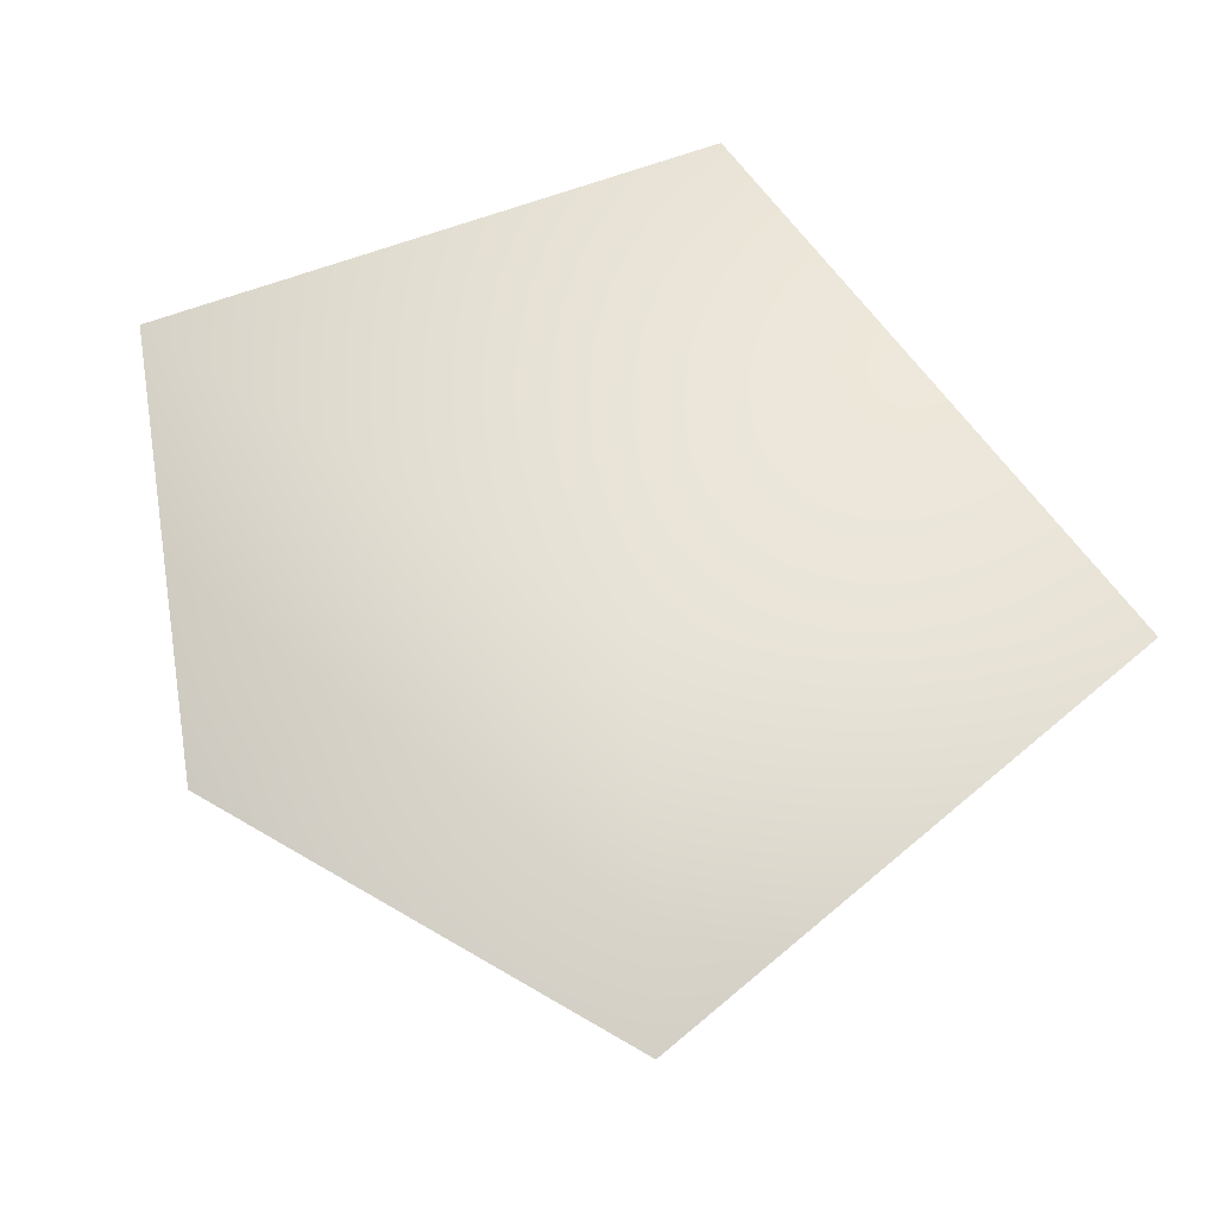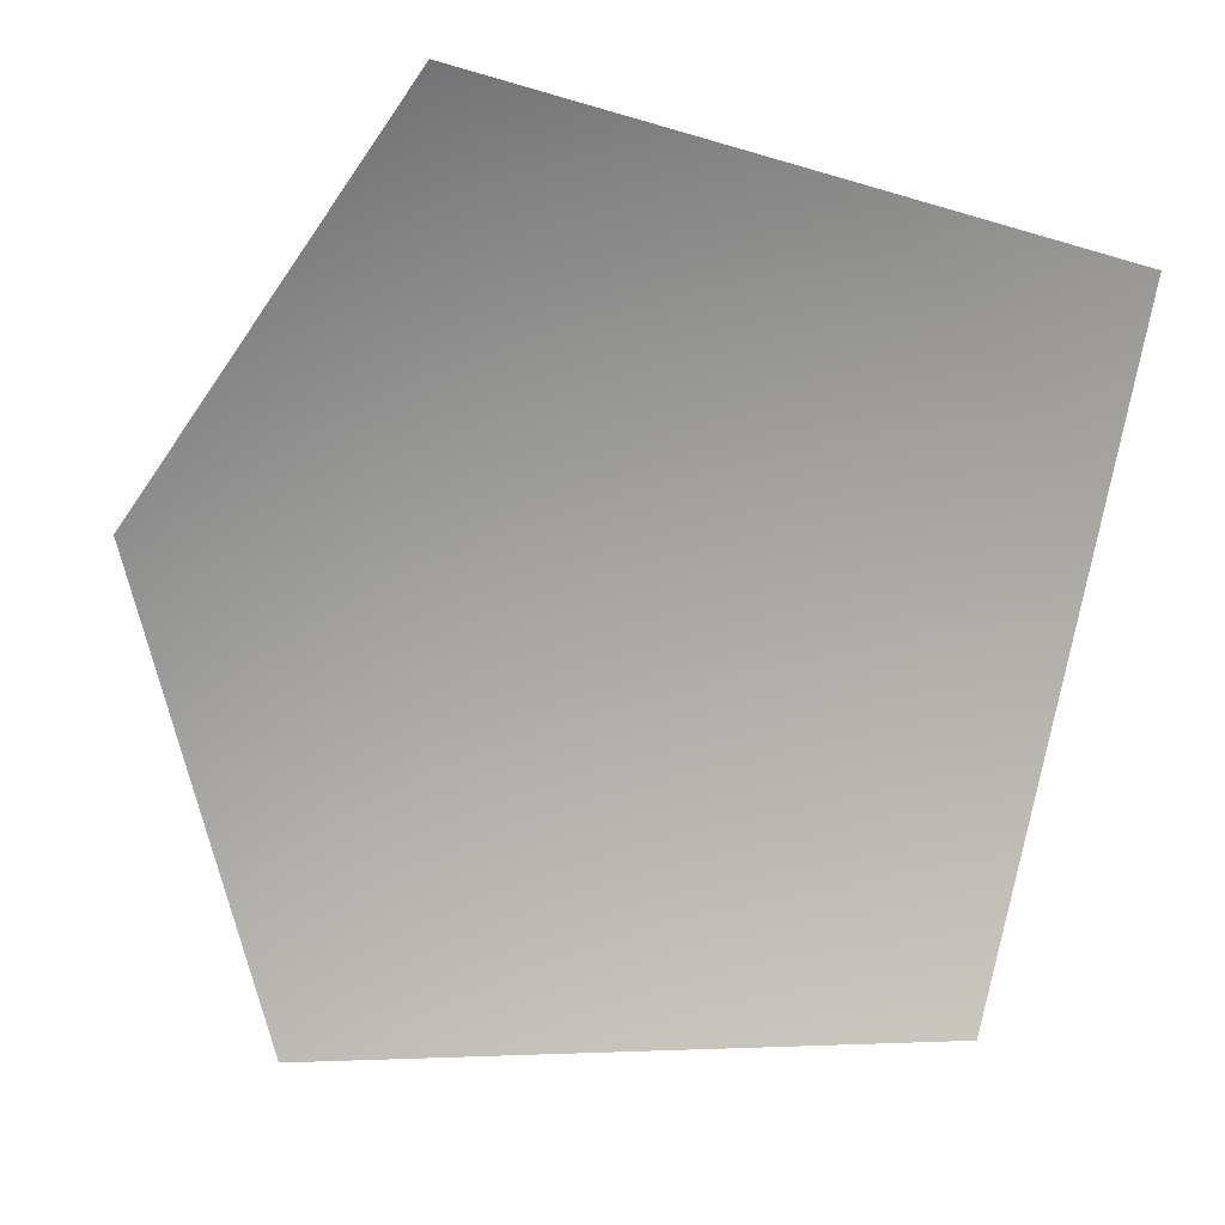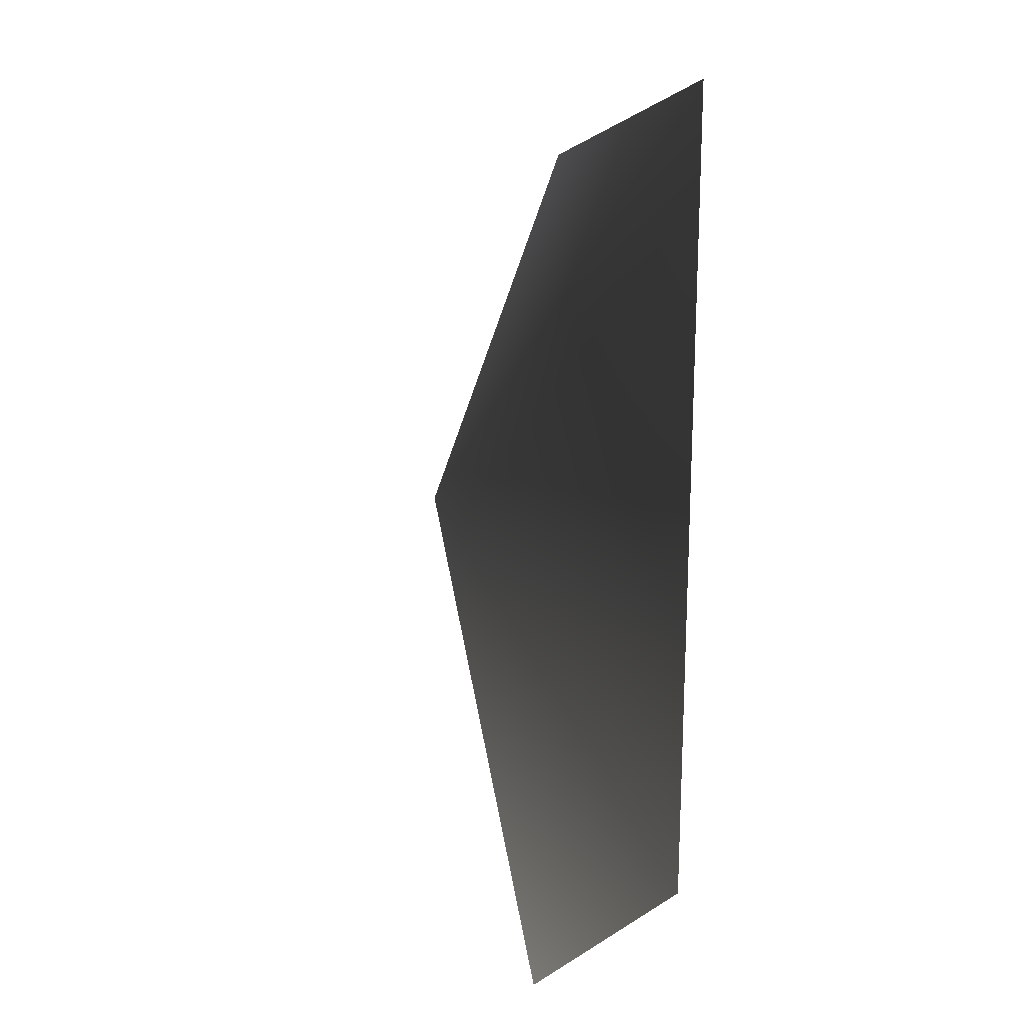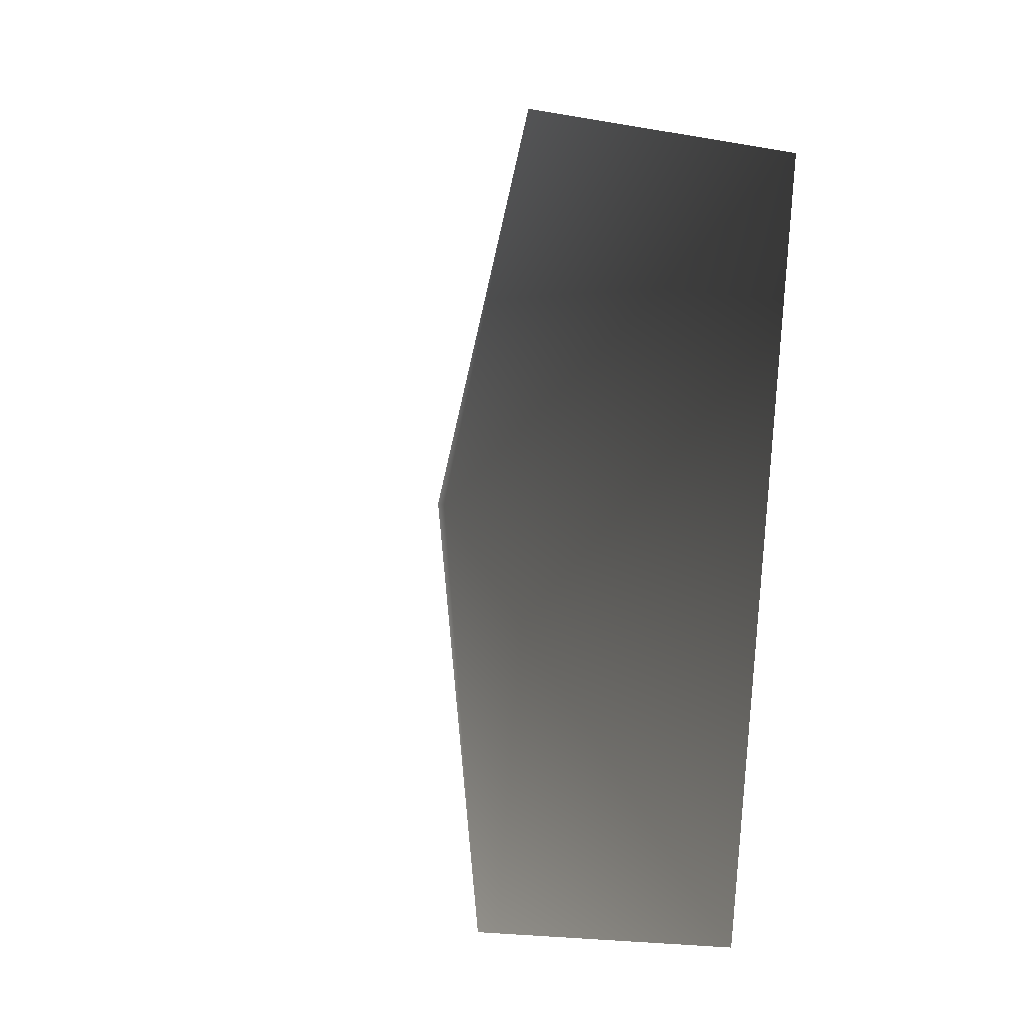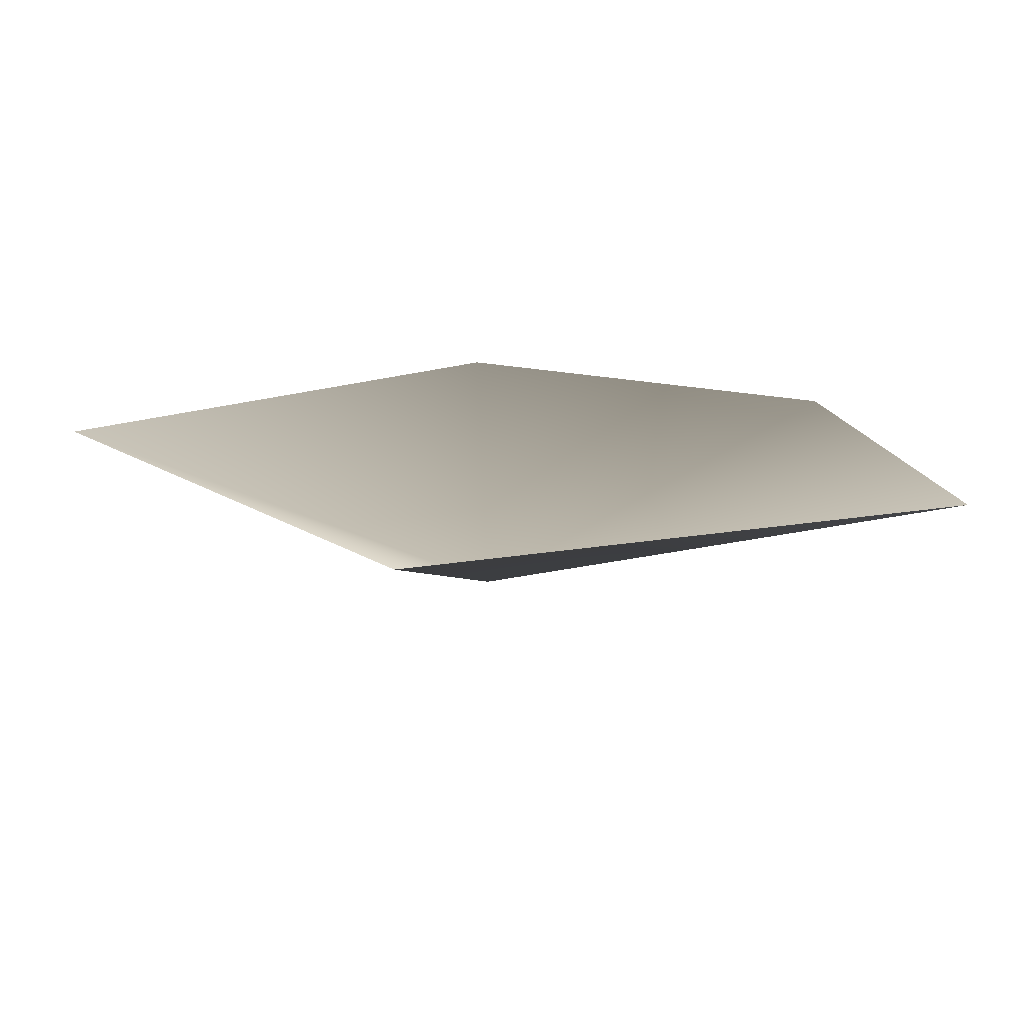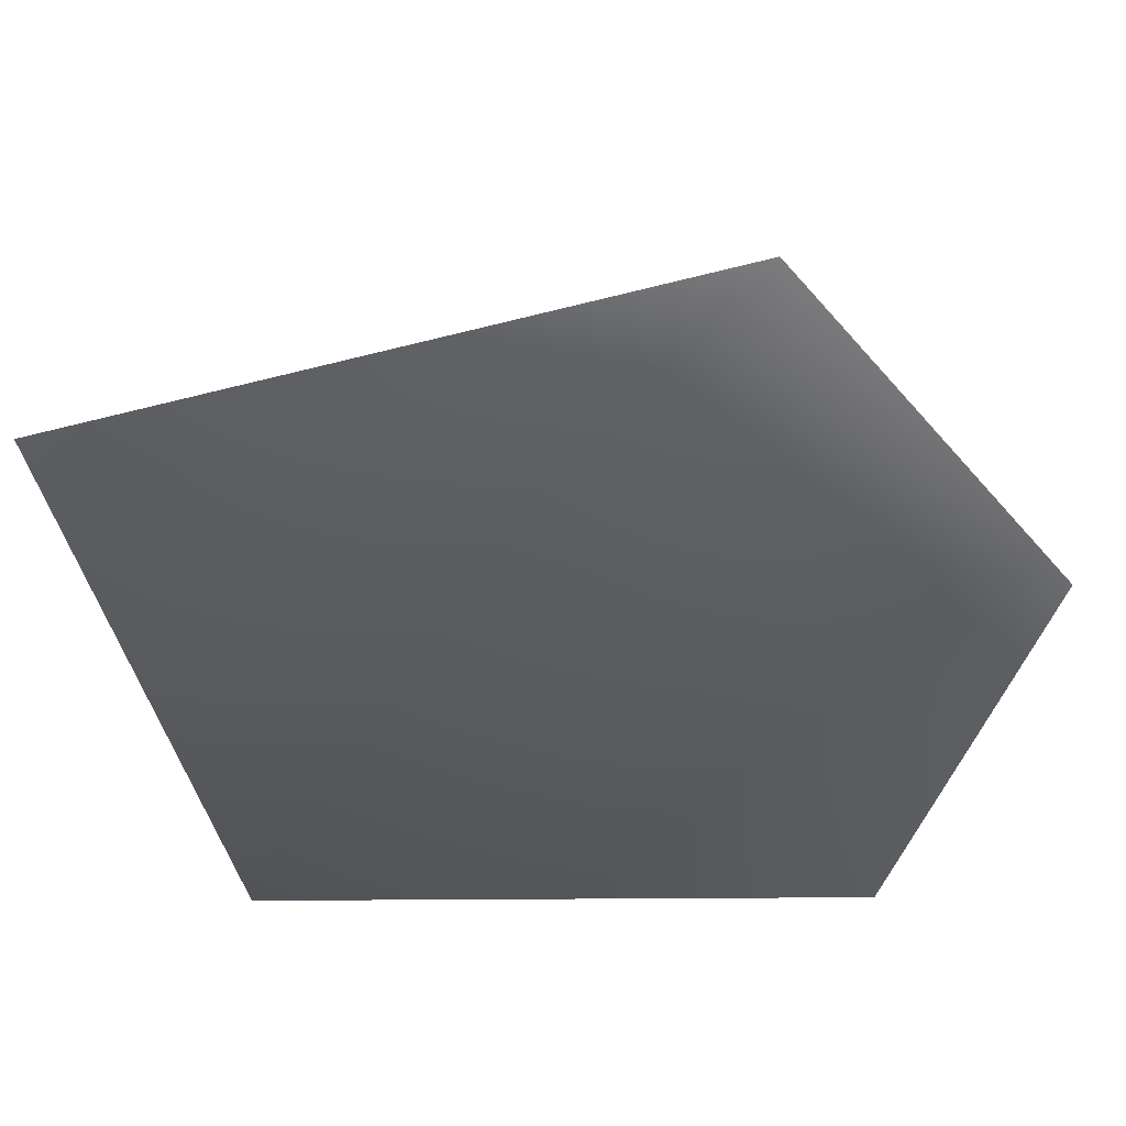
<metadata>
{"format":"obj","ext":"obj","renderer":"f3d","projection":"perspective","resolution":1024,"background":"white","views":[{"elev":65.5,"azim":-24.8,"up":"+Y"},{"elev":13.8,"azim":5.8,"up":"+Z"},{"elev":-13.5,"azim":79.3,"up":"+Z"},{"elev":-3.7,"azim":68.4,"up":"+Z"},{"elev":15.6,"azim":154.4,"up":"+Y"},{"elev":49.7,"azim":176.8,"up":"+Z"}]}
</metadata>
<code>
v 0.5519 0.3216 -0.7847
v 0.8058 0.3216 0.538
v 0 0 0
v -0.3713 0.3216 0.8639
v -0.9232 0.3216 0.06826
v -0.665 0.3216 -0.8764
g cabbage_alpha_891_79
f 1 3 2
f 2 3 4
f 5 4 3
f 5 3 6
f 6 3 1

</code>
